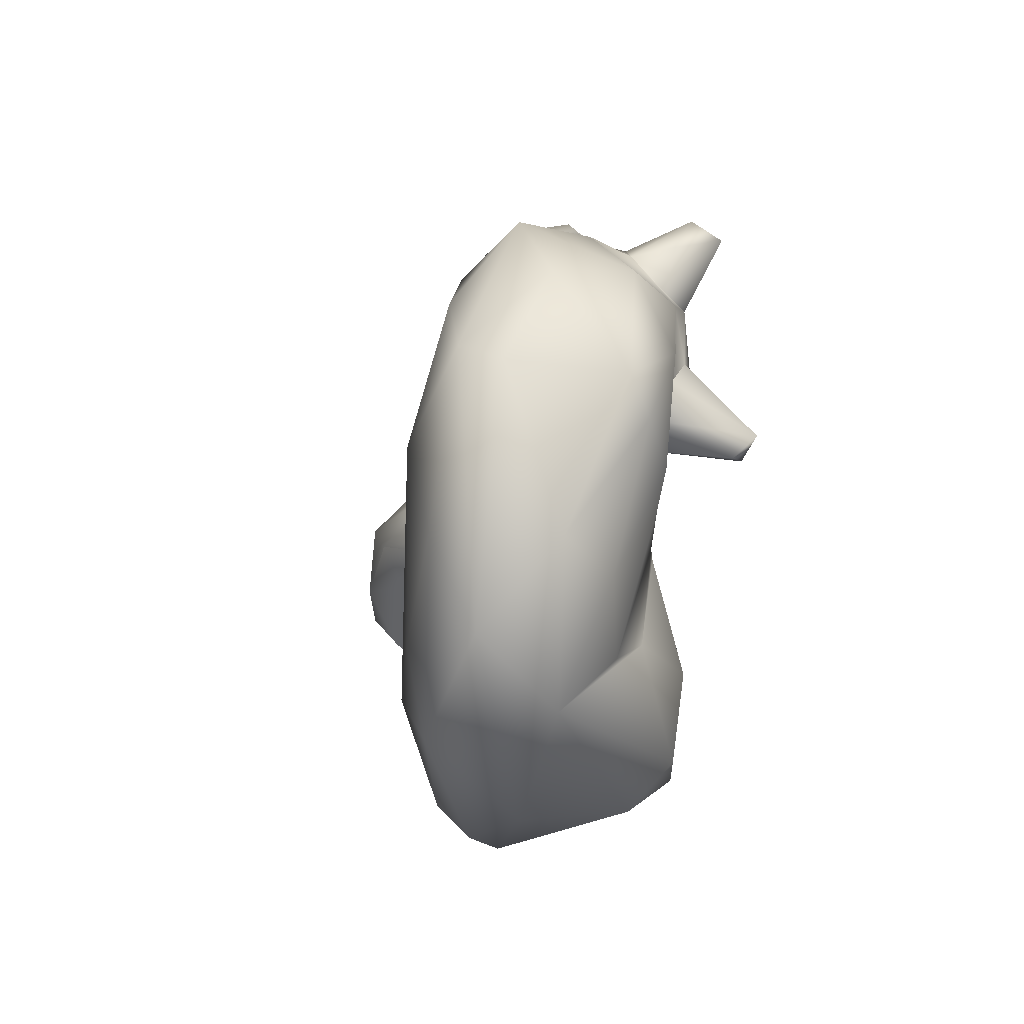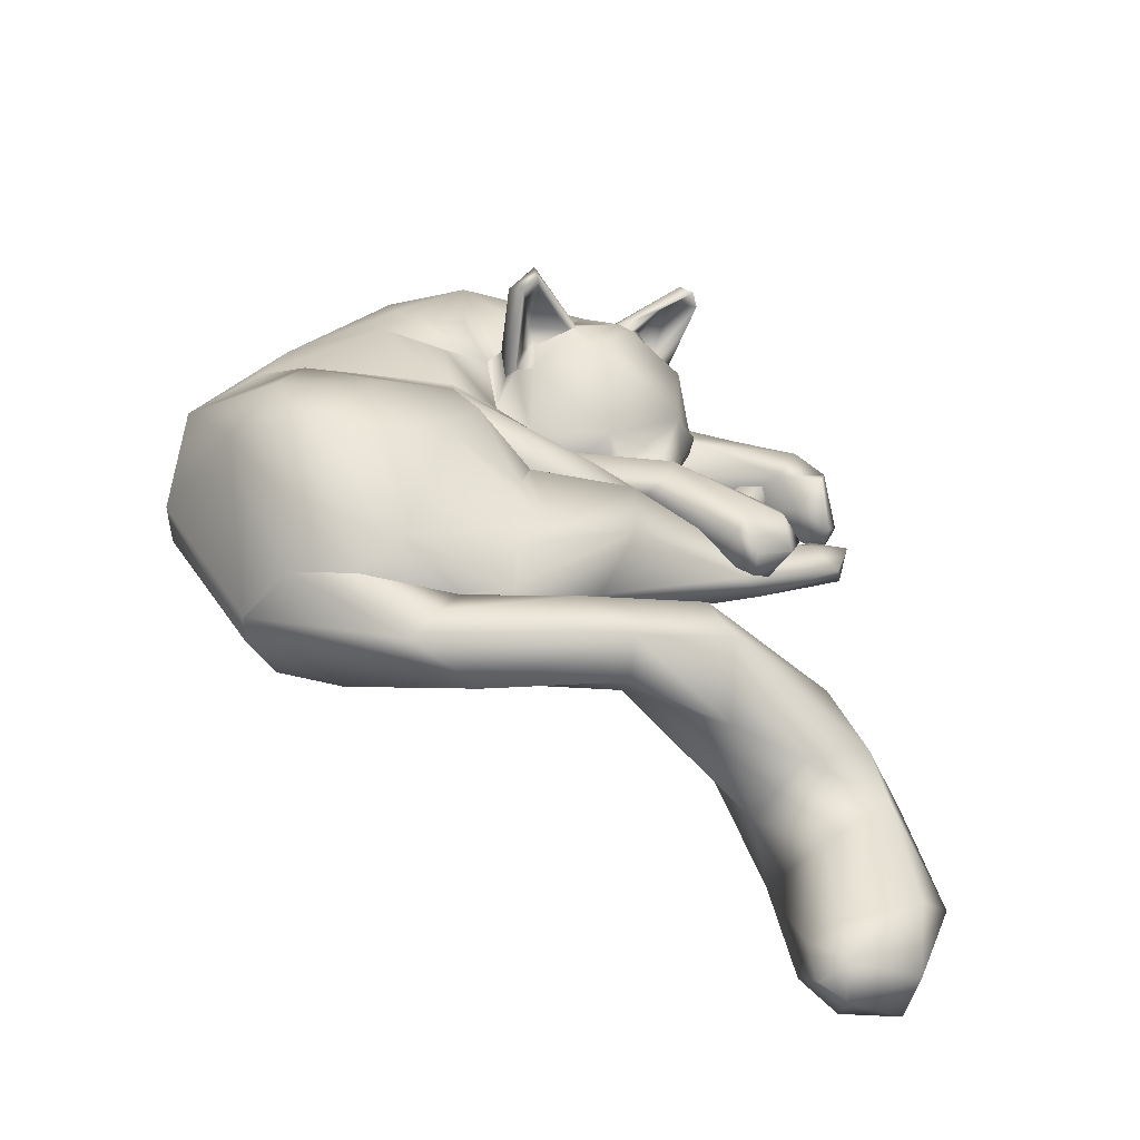
<metadata>
{"format":"obj","ext":"obj","renderer":"f3d","projection":"perspective","resolution":1024,"background":"white","views":[{"elev":17.4,"azim":103.2,"up":"+Z"},{"elev":21.3,"azim":-158.1,"up":"+Y"}]}
</metadata>
<code>
g SM_Cat_LOD3
v -0.1832 -0.075 -0.1377
v -0.1846 -0.09078 -0.1399
v -0.173 -0.0847 -0.1395
v -0.1048 -0.01233 0.07621
v -0.1201 -0.002538 0.074
v -0.104 -0.001324 0.0718
v -0.1187 -0.01581 0.06843
v -0.09485 -0.01146 0.09581
v -0.1064 -0.003324 0.09451
v -0.1006 -0.01699 0.1049
v -0.1063 -0.005318 0.1036
v -0.1098 0.01216 0.03641
v -0.101 0.000505 0.02255
v -0.1102 0.01172 0.02509
v -0.09811 0.004196 0.01234
v -0.1001 0.01417 0.01109
v -0.02749 0.04078 -0.0108
v -0.03488 0.04255 -0.005191
v -0.009717 0.04669 -0.01927
v -0.01474 0.05104 -0.02445
v -0.04999 0.04069 -0.001472
v -0.03925 0.04233 -0.06178
v -0.02152 0.05411 -0.0502
v -0.0626 0.03323 -0.03068
v -0.03178 0.04106 -0.07822
v -0.03678 0.02867 -0.09235
v -0.01865 0.02632 -0.1014
v -0.03831 0.0192 -0.08985
v -0.05762 0.01527 -0.05623
v -0.04229 -0.00142 -0.08057
v -0.01349 -0.01411 -0.09058
v -0.01101 -0.008272 -0.1017
v -0.00264 -0.01541 -0.0721
v -0.04766 -0.003201 -0.04187
v 0.001639 -0.01514 -0.0521
v -0.004417 -0.00156 -0.02817
v -0.09778 -0.00775 0.01925
v -0.09052 -0.009078 0.02836
v -0.09348 0.002649 0.01276
v -0.07812 0.0163 0.01715
v -0.06477 0.02084 0.01378
v -0.08672 0.007296 0.04142
v -0.1024 0.005552 0.02758
v -0.1097 0.003565 0.05577
v -0.08617 -0.002236 0.04931
v -0.104 -0.001324 0.0718
v -0.1201 -0.002538 0.074
v -0.123 -0.003872 0.05058
v -0.1187 -0.01581 0.06843
v -0.1048 -0.01233 0.07621
v -0.08617 -0.002236 0.04931
v -0.104 -0.001324 0.0718
v -0.08112 -0.006296 0.04474
v -0.05249 0.000403 0.00999
v -0.02625 0.0095 -0.000197
v -0.02184 0.01734 -0.001401
v -0.000831 0.01479 -0.0122
v -0.00567 0.02426 -0.007036
v -0.004941 0.02395 -0.009859
v -0.00921 0.0701 0.1145
v -0.01465 0.05979 0.1184
v -0.01201 0.07406 0.1044
v -0.01128 0.07587 0.09905
v -0.03022 0.05536 0.1088
v -0.01911 0.05027 0.1212
v -0.006455 0.07844 0.06291
v -0.004891 0.07816 0.09923
v -0.02013 0.03157 0.1244
v 0.00136 0.05618 0.1229
v 0.004771 0.08279 0.07373
v 0.009922 0.08109 0.08041
v 0.005798 0.08238 0.06888
v 0.01307 0.07697 0.1055
v 0.02692 0.07833 0.07673
v 0.005193 0.07192 0.1087
v 0.003079 0.0393 0.1308
v -0.01024 0.01245 0.1273
v 0.01467 0.06922 0.05099
v 0.01964 0.07539 0.06154
v -0.0331 0.01577 0.1175
v -0.0136 0.001413 0.1129
v -0.03396 0.02205 0.1167
v -0.02196 -0.004639 0.08936
v 0.009734 -0.01229 0.09022
v -0.03423 0.008087 0.1044
v -0.01027 -0.01013 0.06132
v 0.01738 -0.009496 0.0693
v -0.0426 0.04612 0.0741
v -0.04309 0.03153 0.09438
v -0.03405 0.004829 0.06646
v -0.01523 -0.006146 0.05324
v -0.04629 0.0289 0.06912
v -0.02444 0.04751 0.0399
v -0.04301 0.034 0.05163
v -0.04947 0.02202 0.048
v -0.03026 0.03477 0.04017
v -0.02441 0.01126 0.04198
v -0.000507 0.02451 0.02848
v 0.00661 0.05004 0.02612
v 0.02211 0.06823 0.04768
v 0.006554 0.01331 0.0331
v -0.01027 -0.01013 0.06132
v 0.01738 -0.009496 0.0693
v 0.02539 0.000306 0.05574
v 0.006387 0.02034 0.02838
v 0.02203 0.01819 0.03717
v 0.002827 0.03185 0.02821
v 0.002851 0.02921 0.0299
v 0.02764 0.0531 0.03885
v 0.02678 0.0646 0.04709
v 0.03534 0.07099 0.06262
v 0.03732 0.06931 0.05164
v 0.006387 0.02034 0.02838
v 0.02203 0.01819 0.03717
v 0.01294 0.0124 0.02321
v 0.02414 0.008749 0.0347
v 0.02539 0.000306 0.05574
v 0.003101 0.01316 0.000773
v 0.03031 -0.008953 0.06201
v 0.01738 -0.009496 0.0693
v 0.03171 -0.007833 0.02478
v 0.01757 -0.01244 0.1134
v 0.009734 -0.01229 0.09022
v -0.0136 0.001413 0.1129
v -0.01024 0.01245 0.1273
v 0.06104 -0.01726 0.05506
v 0.03125 0.01534 0.1409
v 0.003079 0.0393 0.1308
v 0.1058 -0.01186 0.06478
v 0.04671 0.06568 0.1261
v 0.01307 0.07697 0.1055
v 0.07407 -0.002859 0.1153
v 0.1087 0.009638 0.1072
v 0.07252 0.03798 0.1302
v 0.06968 0.08646 0.09937
v 0.02692 0.07833 0.07673
v 0.03534 0.07099 0.06262
v 0.1007 0.07454 0.09794
v 0.1136 0.02844 0.104
v 0.05251 0.08185 0.06191
v 0.03732 0.06931 0.05164
v 0.09729 0.0816 0.07979
v 0.08279 0.08595 0.05629
v 0.139 0.05749 0.04446
v 0.119 0.07237 0.02287
v 0.08187 0.08262 0.03945
v 0.04981 0.07716 0.03581
v 0.02764 0.0531 0.03885
v 0.03393 0.07245 0.006519
v 0.1127 0.07289 -0.01272
v 0.1412 0.05608 -0.02501
v 0.09044 0.0789 -0.01467
v 0.02962 0.07234 0.000396
v 0.1623 0.02924 0.01191
v 0.07351 0.08976 -0.07128
v 0.1406 0.00615 0.04261
v 0.0387 0.08803 -0.04608
v 0.1265 -0.007329 -0.009187
v 0.01074 0.0711 -0.01667
v 0.006201 0.06125 -0.0118
v -0.009717 0.04669 -0.01927
v -0.01474 0.05104 -0.02445
v -0.02152 0.05411 -0.0502
v 0.007781 0.0749 -0.05529
v -0.03925 0.04233 -0.06178
v 0.04655 0.08471 -0.09173
v 0.001171 0.04988 -0.1068
v -0.03178 0.04106 -0.07822
v -0.03678 0.02867 -0.09235
v -0.01865 0.02632 -0.1014
v 0.01484 0.0372 -0.1208
v 0.08392 0.07338 -0.09027
v 0.04311 0.03381 -0.1219
v 0.06194 0.01324 -0.1241
v 0.1194 0.03608 -0.08185
v 0.06495 0.001223 -0.1188
v 0.1431 0.003939 -0.04063
v 0.05703 -0.01463 -0.1093
v 0.0752 -0.02474 -0.05396
v 0.03083 -0.02202 -0.09117
v -0.01101 -0.008272 -0.1017
v -0.01349 -0.01411 -0.09058
v -0.00264 -0.01541 -0.0721
v 0.001639 -0.01514 -0.0521
v -0.004417 -0.00156 -0.02817
v 0.00526 0.006923 -0.00742
v -0.000831 0.01479 -0.0122
v -0.004941 0.02395 -0.009859
v -0.08112 -0.006296 0.04474
v -0.07419 -0.00774 0.05685
v -0.05249 0.000403 0.00999
v -0.05092 -0.004296 0.02832
v -0.02184 0.01734 -0.001401
v -0.06782 -0.005932 0.07433
v -0.07297 -0.000246 0.08623
v -0.07043 0.008377 0.09081
v -0.01449 0.01834 0.000419
v -0.01783 0.02245 -0.004222
v -0.00567 0.02426 -0.007036
v -0.004941 0.02395 -0.009859
v 0.003101 0.01316 0.000773
v -0.01557 0.01587 0.01474
v 0.01294 0.0124 0.02321
v -0.005694 0.02159 0.0241
v 0.006387 0.02034 0.02838
v -0.02403 0.01335 0.0227
v -0.01003 0.03215 0.02527
v 0.002851 0.02921 0.0299
v 0.00661 0.05004 0.02612
v -0.05039 -0.001112 0.03722
v 0.03393 0.07245 0.006519
v 0.02764 0.0531 0.03885
v 0.02962 0.07234 0.000396
v -0.0601 0.002094 0.06695
v -0.04858 0.01715 0.03316
v -0.02918 0.04633 0.006264
v -0.06684 0.01852 0.04013
v 0.006201 0.06125 -0.0118
v 0.01002 0.06074 -0.01147
v -0.07429 0.0224 0.06564
v -0.06477 0.02084 0.01378
v -0.08102 0.02046 0.07455
v -0.04999 0.04069 -0.001472
v -0.03488 0.04255 -0.005191
v -0.08336 0.01463 0.04183
v -0.08672 0.007296 0.04142
v -0.08589 0.004817 0.07401
v -0.08617 -0.002236 0.04931
v -0.08112 -0.006296 0.04474
v -0.07297 -0.000246 0.08623
v -0.07419 -0.00774 0.05685
v -0.06782 -0.005932 0.07433
v 0.006208 0.06397 -0.01379
v -0.01246 0.04553 -0.02293
v -0.02749 0.04078 -0.0108
v -0.009717 0.04669 -0.01927
v -0.004582 0.04956 -0.02059
v 0.006201 0.06125 -0.0118
v 0.02678 0.0646 0.04709
v 0.01593 0.1067 0.04171
v 0.02211 0.06823 0.04768
v 0.02404 0.1043 0.04529
v 0.03534 0.07099 0.06262
v 0.0155 0.1128 0.05297
v 0.02692 0.07833 0.07673
v 0.009922 0.08109 0.08041
v 0.004771 0.08279 0.07373
v 0.01209 0.1091 0.04918
v 0.01593 0.1067 0.04171
v 0.005798 0.08238 0.06888
v 0.01762 0.09852 0.04805
v 0.02211 0.06823 0.04768
v 0.01445 0.1016 0.05481
v 0.02219 0.08378 0.06203
v 0.01964 0.07539 0.06154
v 0.01467 0.06922 0.05099
v 0.02111 0.07576 0.0525
v -0.01465 0.05979 0.1184
v -0.03166 0.08155 0.1277
v -0.01911 0.05027 0.1212
v -0.0206 0.08348 0.1222
v -0.00921 0.0701 0.1145
v -0.01201 0.07406 0.1044
v -0.03115 0.0889 0.1245
v -0.01851 0.08228 0.1106
v -0.01128 0.07587 0.09905
v -0.004891 0.07816 0.09923
v -0.02408 0.09043 0.1264
v -0.03166 0.08155 0.1277
v 0.005193 0.07192 0.1087
v -0.02747 0.07693 0.1336
v -0.01911 0.05027 0.1212
v 0.00136 0.05618 0.1229
v -0.005365 0.07358 0.1265
v 0.01304 -0.001081 0.1128
v -0.01461 -0.002852 0.09499
v 0.0138 -0.003489 0.123
v -0.02885 -0.005651 0.1109
v -0.07106 -0.01042 0.11
v -0.09485 -0.01146 0.09581
v -0.1006 -0.01699 0.1049
v -0.05765 6.6e-05 0.0963
v -0.01661 0.007997 0.08623
v -0.02636 0.01928 0.09094
v -0.0918 0.005491 0.09127
v -0.1064 -0.003324 0.09451
v -0.08092 0.01722 0.09819
v -0.09969 0.01702 0.1015
v -0.09818 0.01599 0.1114
v -0.1063 -0.005318 0.1036
v -0.04372 0.0253 0.105
v -0.005829 0.029 0.09885
v -0.08497 0.02463 0.1097
v -0.0869 0.01127 0.1195
v -0.1006 -0.01699 0.1049
v -0.05427 0.02287 0.1209
v -0.002568 0.02665 0.1244
v 0.01767 0.02623 0.1332
v 0.01557 0.03071 0.1226
v -0.05875 0.001893 0.1218
v -0.07106 -0.01042 0.11
v -0.02885 -0.005651 0.1109
v 0.0138 -0.003489 0.123
v 0.01036 0.01189 0.1368
v 0.03836 0.00964 0.1277
v 0.03034 0.00409 0.1105
v 0.03415 0.02281 0.09133
v 0.01304 -0.001081 0.1128
v 0.02088 0.01798 0.01651
v -0.04216 0.01705 0.02912
v 0.02215 0.0125 0.02994
v -0.04783 0.02969 0.01672
v -8.2e-05 0.03272 0.01676
v -0.07873 0.008774 0.01509
v -0.06729 0.00959 0.03037
v -0.101 0.000505 0.02255
v -0.09811 0.004196 0.01234
v -0.09117 0.02226 0.01035
v -0.1001 0.01417 0.01109
v -0.05622 0.03815 0.02296
v -0.09211 0.02794 0.01664
v -0.1102 0.01172 0.02509
v -0.05364 0.04035 0.03604
v 0.01173 0.03873 0.03314
v -0.1044 0.02466 0.03136
v -0.1098 0.01216 0.03641
v 0.004589 0.03456 0.04369
v -0.09805 0.02316 0.04179
v -0.05476 0.03401 0.04435
v 0.003901 0.02393 0.04579
v -0.09594 0.01092 0.04021
v -0.101 0.000505 0.02255
v -0.06729 0.00959 0.03037
v -0.06897 0.02706 0.04637
v 0.02168 0.01546 0.03913
v -0.05355 0.0185 0.04004
v -0.04216 0.01705 0.02912
v 0.02215 0.0125 0.02994
v -0.06701 -0.007099 -0.0729
v -0.1007 -0.0429 -0.06014
v -0.09 -0.02801 -0.05954
v -0.079 -0.007354 -0.09035
v -0.02129 -0.008108 -0.1038
v -0.04229 -0.00142 -0.08057
v -0.01101 -0.008272 -0.1017
v -0.1277 -0.05932 -0.07598
v 0.02336 -0.01152 -0.1181
v 0.05703 -0.01463 -0.1093
v 0.06495 0.001223 -0.1188
v 0.06194 0.01324 -0.1241
v -0.03767 0.001733 -0.1275
v -0.08568 0.000819 -0.09916
v -0.1204 -0.01817 -0.08243
v -0.08752 0.01932 -0.09899
v -0.01221 0.0203 -0.1335
v 0.04311 0.03381 -0.1219
v 0.01484 0.0372 -0.1208
v -0.01974 0.02809 -0.122
v -0.01865 0.02632 -0.1014
v -0.06298 0.02923 -0.09254
v -0.03831 0.0192 -0.08985
v -0.1166 0.01299 -0.07109
v -0.1465 -0.03241 -0.07241
v -0.1019 0.01978 -0.05849
v -0.1598 -0.05637 -0.08965
v -0.09079 0.005602 -0.04278
v -0.1425 -0.02157 -0.03152
v -0.1629 -0.03829 -0.04218
v -0.1776 -0.04796 -0.06375
v -0.1737 -0.06274 -0.03575
v -0.1444 -0.05261 -0.0204
v -0.2031 -0.08617 -0.07
v -0.1829 -0.09101 -0.04484
v -0.1337 -0.06578 -0.02558
v -0.1967 -0.1131 -0.1059
v -0.1709 -0.1095 -0.06363
v -0.2003 -0.06734 -0.09945
v -0.1746 -0.1116 -0.1152
v -0.1614 -0.1103 -0.09401
v -0.1846 -0.09078 -0.1399
v -0.1428 -0.0964 -0.06214
v -0.2059 -0.08738 -0.1182
v -0.1832 -0.075 -0.1377
v -0.1067 -0.04998 -0.0415
v -0.1213 -0.07214 -0.05553
v -0.1007 -0.0429 -0.06014
v -0.09 -0.02801 -0.05954
v -0.07618 0.001089 -0.05593
v -0.06701 -0.007099 -0.0729
v -0.04229 -0.00142 -0.08057
v -0.04558 0.007961 -0.07451
v -0.1777 -0.06699 -0.1247
v -0.1651 -0.07557 -0.1289
v -0.173 -0.0847 -0.1395
v -0.1355 -0.08494 -0.08054
v -0.1213 -0.07214 -0.05553
v -0.1428 -0.0964 -0.06214
v -0.1614 -0.1103 -0.09401
v -0.1611 -0.09542 -0.1227
v -0.1746 -0.1116 -0.1152
v -0.1846 -0.09078 -0.1399
f 3 2 1
f 6 5 4
f 7 4 5
f 10 9 8
f 9 10 11
f 14 13 12
f 14 15 13
f 15 14 16
f 19 18 17
f 19 20 18
f 18 20 21
f 20 23 22
f 22 21 20
f 22 24 21
f 24 22 25
f 26 24 25
f 28 26 27
f 26 28 29
f 26 29 24
f 28 30 29
f 30 32 31
f 30 31 33
f 29 30 34
f 33 34 30
f 36 33 35
f 36 34 33
f 37 29 34
f 36 38 34
f 38 37 34
f 39 24 29
f 39 29 37
f 40 21 24
f 24 39 40
f 41 21 40
f 40 42 41
f 39 43 40
f 40 44 42
f 40 43 44
f 42 44 45
f 45 44 46
f 44 47 46
f 39 48 43
f 48 44 43
f 47 44 48
f 37 48 39
f 48 49 47
f 37 49 48
f 49 37 38
f 38 50 49
f 52 50 51
f 51 50 53
f 50 38 53
f 54 53 38
f 54 38 36
f 36 55 54
f 55 56 54
f 55 36 57
f 56 55 58
f 58 55 57
f 57 59 58
f 62 61 60
f 63 61 62
f 64 61 63
f 64 65 61
f 66 64 63
f 63 67 66
f 65 64 68
f 68 69 65
f 70 66 67
f 71 70 67
f 66 70 72
f 73 71 67
f 71 73 74
f 75 73 67
f 69 73 75
f 76 73 69
f 68 76 69
f 68 77 76
f 72 79 78
f 78 66 72
f 77 68 80
f 77 80 81
f 68 82 80
f 82 68 64
f 80 83 81
f 81 83 84
f 83 80 85
f 85 80 82
f 83 86 84
f 86 87 84
f 85 86 83
f 88 82 64
f 64 66 88
f 82 89 85
f 82 88 89
f 85 90 86
f 89 90 85
f 91 86 90
f 89 88 92
f 92 90 89
f 93 88 66
f 78 93 66
f 94 92 88
f 95 90 92
f 95 92 94
f 88 96 94
f 95 94 96
f 96 88 93
f 95 97 90
f 95 96 97
f 97 96 93
f 91 90 97
f 98 97 93
f 97 98 91
f 78 99 93
f 93 99 98
f 100 99 78
f 98 101 91
f 101 102 91
f 103 102 101
f 101 104 103
f 101 105 104
f 105 101 98
f 105 106 104
f 107 105 98
f 107 98 99
f 105 107 108
f 108 107 99
f 100 109 99
f 100 110 109
f 109 110 111
f 111 112 109
f 115 114 113
f 115 116 114
f 116 117 114
f 118 116 115
f 117 116 119
f 120 117 119
f 118 121 116
f 120 119 122
f 123 120 122
f 123 122 124
f 125 124 122
f 126 119 116
f 119 126 122
f 121 126 116
f 122 127 125
f 125 127 128
f 126 129 122
f 127 130 128
f 130 131 128
f 127 122 132
f 132 122 129
f 127 132 133
f 129 133 132
f 130 127 134
f 127 133 134
f 135 131 130
f 136 131 135
f 137 136 135
f 134 138 130
f 130 138 135
f 134 133 139
f 134 139 138
f 135 140 137
f 140 141 137
f 138 142 135
f 135 143 140
f 143 135 142
f 143 141 140
f 138 144 142
f 139 144 138
f 143 142 145
f 142 144 145
f 146 141 143
f 145 146 143
f 146 147 141
f 148 141 147
f 147 149 148
f 149 147 146
f 146 145 150
f 149 146 150
f 144 151 145
f 145 151 150
f 150 152 149
f 151 152 150
f 153 149 152
f 144 139 154
f 154 151 144
f 133 154 139
f 152 151 155
f 156 154 133
f 129 156 133
f 157 152 155
f 153 152 157
f 129 158 156
f 153 157 159
f 153 159 160
f 160 162 161
f 160 159 162
f 159 163 162
f 163 159 164
f 157 164 159
f 165 163 164
f 166 164 157
f 166 157 155
f 167 165 164
f 164 166 167
f 165 167 168
f 168 167 169
f 167 170 169
f 167 171 170
f 171 167 166
f 172 166 155
f 172 171 166
f 172 155 151
f 173 171 172
f 173 172 174
f 175 172 151
f 172 175 174
f 151 154 175
f 176 174 175
f 177 175 154
f 175 177 176
f 156 177 154
f 177 156 158
f 177 178 176
f 177 158 179
f 177 179 178
f 129 179 158
f 179 129 126
f 180 178 179
f 178 180 181
f 181 180 182
f 180 183 182
f 183 180 184
f 179 184 180
f 126 184 179
f 184 126 121
f 185 184 121
f 185 121 186
f 186 187 185
f 186 121 118
f 186 188 187
f 188 186 118
f 191 190 189
f 192 190 191
f 193 192 191
f 192 194 190
f 194 196 195
f 197 192 193
f 197 193 198
f 199 198 193
f 200 198 199
f 200 197 198
f 201 197 200
f 197 201 202
f 202 192 197
f 201 203 202
f 203 204 202
f 204 203 205
f 202 206 192
f 204 206 202
f 207 204 205
f 204 207 206
f 208 207 205
f 208 209 207
f 206 210 192
f 210 194 192
f 212 211 209
f 209 211 213
f 214 194 210
f 214 196 194
f 215 210 206
f 215 214 210
f 206 207 215
f 209 216 207
f 216 215 207
f 213 216 209
f 215 217 214
f 219 213 218
f 217 220 214
f 220 196 214
f 221 217 215
f 221 220 217
f 216 221 215
f 222 196 220
f 223 221 216
f 216 224 223
f 225 220 221
f 222 220 225
f 226 225 221
f 222 227 196
f 227 222 225
f 226 227 225
f 227 226 228
f 227 228 229
f 196 227 230
f 231 227 229
f 231 230 227
f 232 230 231
f 233 216 213
f 216 233 224
f 233 213 219
f 224 233 234
f 224 234 235
f 236 235 234
f 219 237 233
f 237 234 233
f 237 236 234
f 237 219 238
f 238 236 237
f 241 240 239
f 239 240 242
f 239 242 243
f 240 244 242
f 243 242 244
f 243 244 245
f 245 244 246
f 246 244 247
f 244 248 247
f 244 249 248
f 250 247 248
f 248 249 251
f 252 251 249
f 253 250 248
f 248 251 253
f 254 250 253
f 251 254 253
f 255 250 254
f 256 255 252
f 251 257 254
f 251 252 257
f 257 255 254
f 252 255 257
f 260 259 258
f 259 261 258
f 258 261 262
f 261 263 262
f 259 264 261
f 265 263 261
f 264 265 261
f 266 263 265
f 266 265 267
f 265 264 267
f 268 267 264
f 269 268 264
f 268 270 267
f 268 269 271
f 271 269 272
f 271 272 273
f 274 270 268
f 270 274 273
f 274 268 271
f 271 273 274
f 277 276 275
f 278 276 277
f 278 279 276
f 279 281 280
f 279 282 276
f 279 280 282
f 276 282 283
f 284 283 282
f 282 280 285
f 285 280 286
f 287 284 282
f 282 285 287
f 285 286 288
f 285 288 287
f 289 288 286
f 287 288 289
f 290 289 286
f 287 291 284
f 292 284 291
f 293 287 289
f 293 291 287
f 290 294 289
f 294 293 289
f 295 294 290
f 296 291 293
f 292 291 296
f 296 293 294
f 297 292 296
f 297 296 298
f 298 296 294
f 299 297 298
f 300 294 295
f 298 294 300
f 300 295 301
f 300 301 302
f 300 302 303
f 304 298 300
f 304 300 303
f 305 298 304
f 303 305 304
f 305 303 306
f 306 307 305
f 308 306 303
f 311 310 309
f 312 309 310
f 313 309 312
f 310 314 312
f 314 310 315
f 316 314 315
f 316 317 314
f 314 317 318
f 312 314 318
f 318 317 319
f 312 318 320
f 313 312 320
f 318 319 321
f 320 318 321
f 319 322 321
f 320 323 313
f 323 320 321
f 323 324 313
f 321 322 325
f 323 321 325
f 322 326 325
f 327 324 323
f 325 326 328
f 323 325 328
f 329 327 323
f 329 323 328
f 330 327 329
f 328 326 331
f 331 326 332
f 331 332 333
f 328 334 329
f 334 328 331
f 329 334 330
f 334 331 333
f 330 334 335
f 336 334 333
f 336 335 334
f 337 336 333
f 335 336 337
f 337 338 335
f 341 340 339
f 339 340 342
f 339 342 343
f 344 339 343
f 345 344 343
f 342 340 346
f 343 347 345
f 348 345 347
f 347 349 348
f 350 349 347
f 347 343 351
f 350 347 351
f 342 352 343
f 343 352 351
f 352 342 353
f 346 353 342
f 351 352 354
f 352 353 354
f 350 351 355
f 354 355 351
f 355 356 350
f 357 356 355
f 355 358 357
f 355 354 358
f 359 357 358
f 359 358 360
f 358 354 360
f 360 361 359
f 354 353 362
f 360 354 362
f 353 363 362
f 346 363 353
f 360 362 364
f 363 346 365
f 360 364 366
f 361 360 366
f 362 367 364
f 364 367 366
f 368 362 363
f 362 368 367
f 369 368 363
f 363 365 369
f 368 370 367
f 368 369 370
f 371 367 370
f 366 367 371
f 369 372 370
f 370 373 371
f 370 372 373
f 371 373 374
f 366 371 374
f 372 375 373
f 374 373 376
f 373 375 376
f 369 377 372
f 376 375 378
f 376 378 379
f 375 380 378
f 381 376 379
f 374 376 381
f 380 375 382
f 382 375 372
f 372 377 382
f 383 380 382
f 377 383 382
f 374 381 384
f 366 374 384
f 381 385 384
f 386 384 385
f 387 384 386
f 388 384 387
f 366 384 388
f 387 389 388
f 388 389 390
f 388 391 366
f 391 388 390
f 361 366 391
f 361 391 390
f 392 383 377
f 369 392 377
f 365 392 369
f 392 393 383
f 365 393 392
f 394 383 393
f 365 395 393
f 346 395 365
f 340 395 346
f 340 396 395
f 396 397 395
f 397 398 395
f 399 393 395
f 395 398 399
f 399 394 393
f 400 399 398
f 399 401 394
f 399 400 401

</code>
